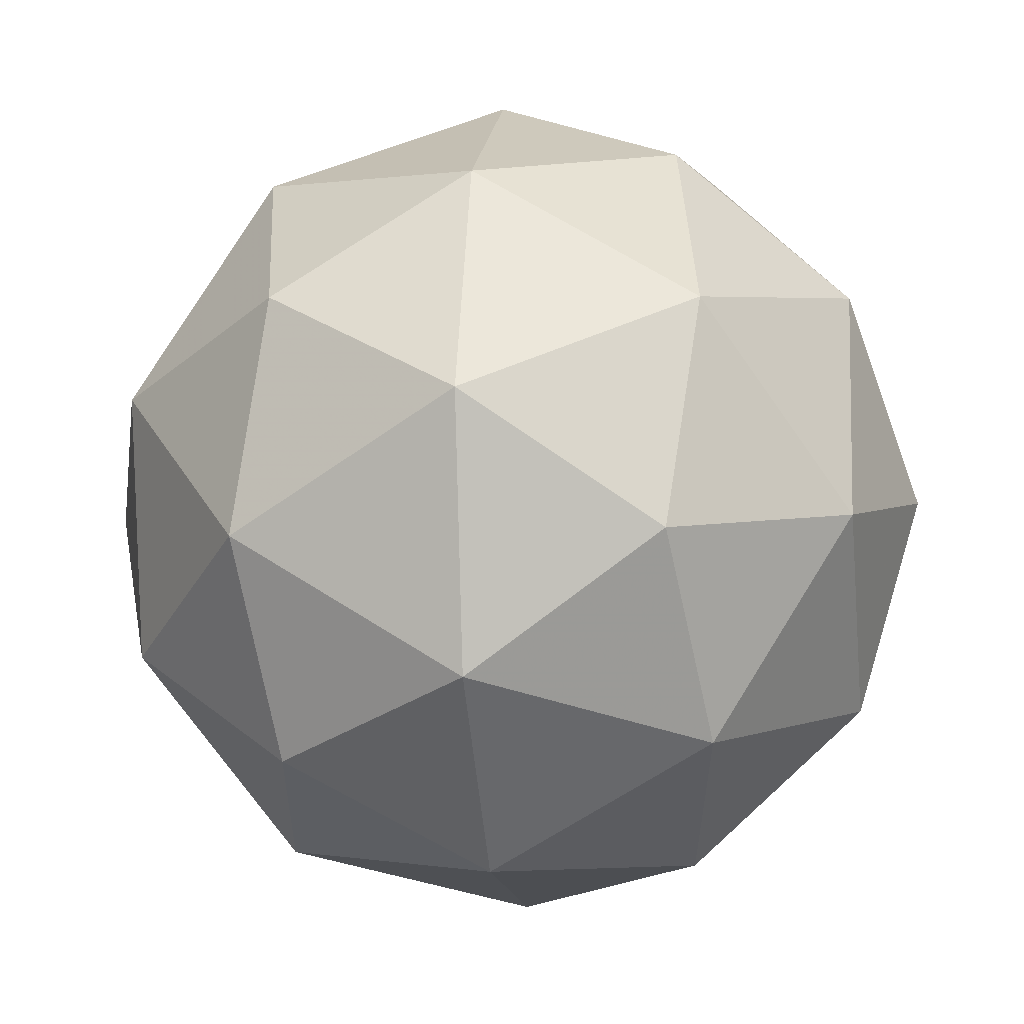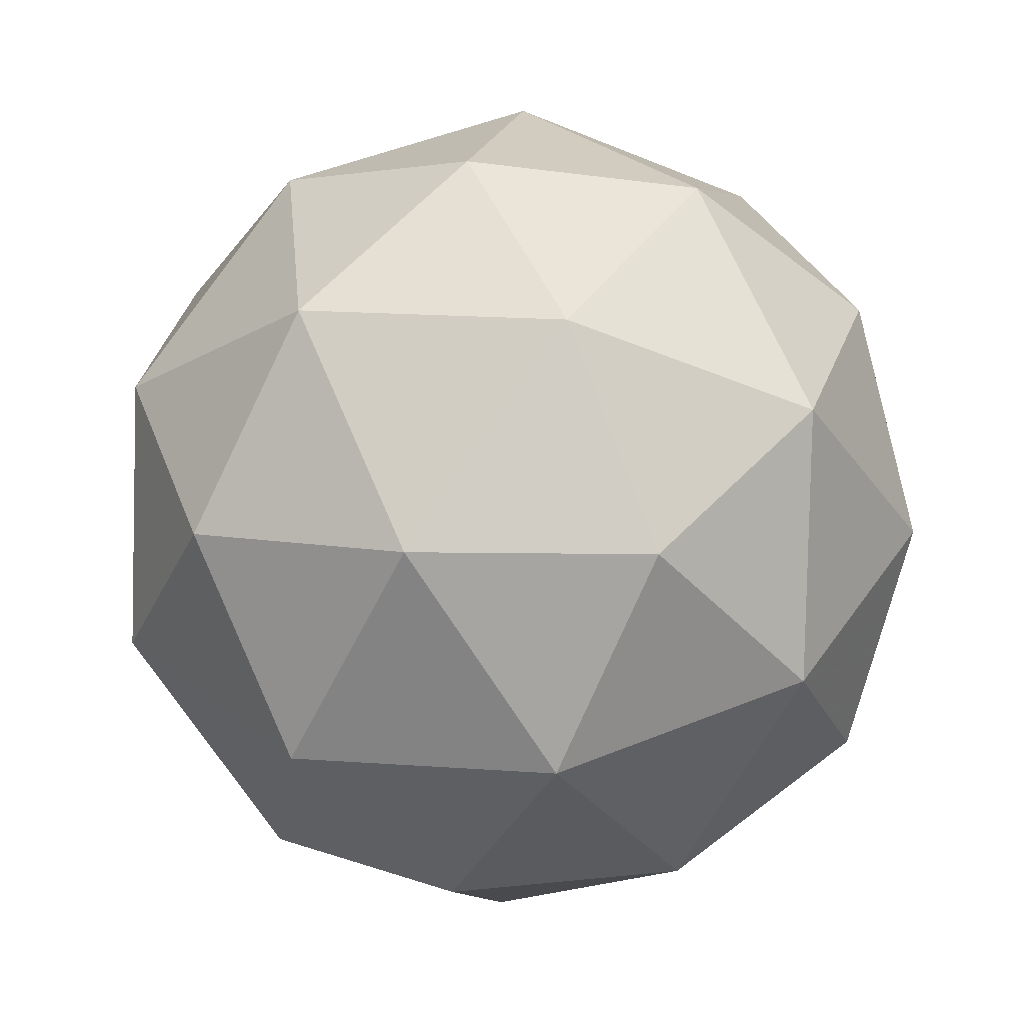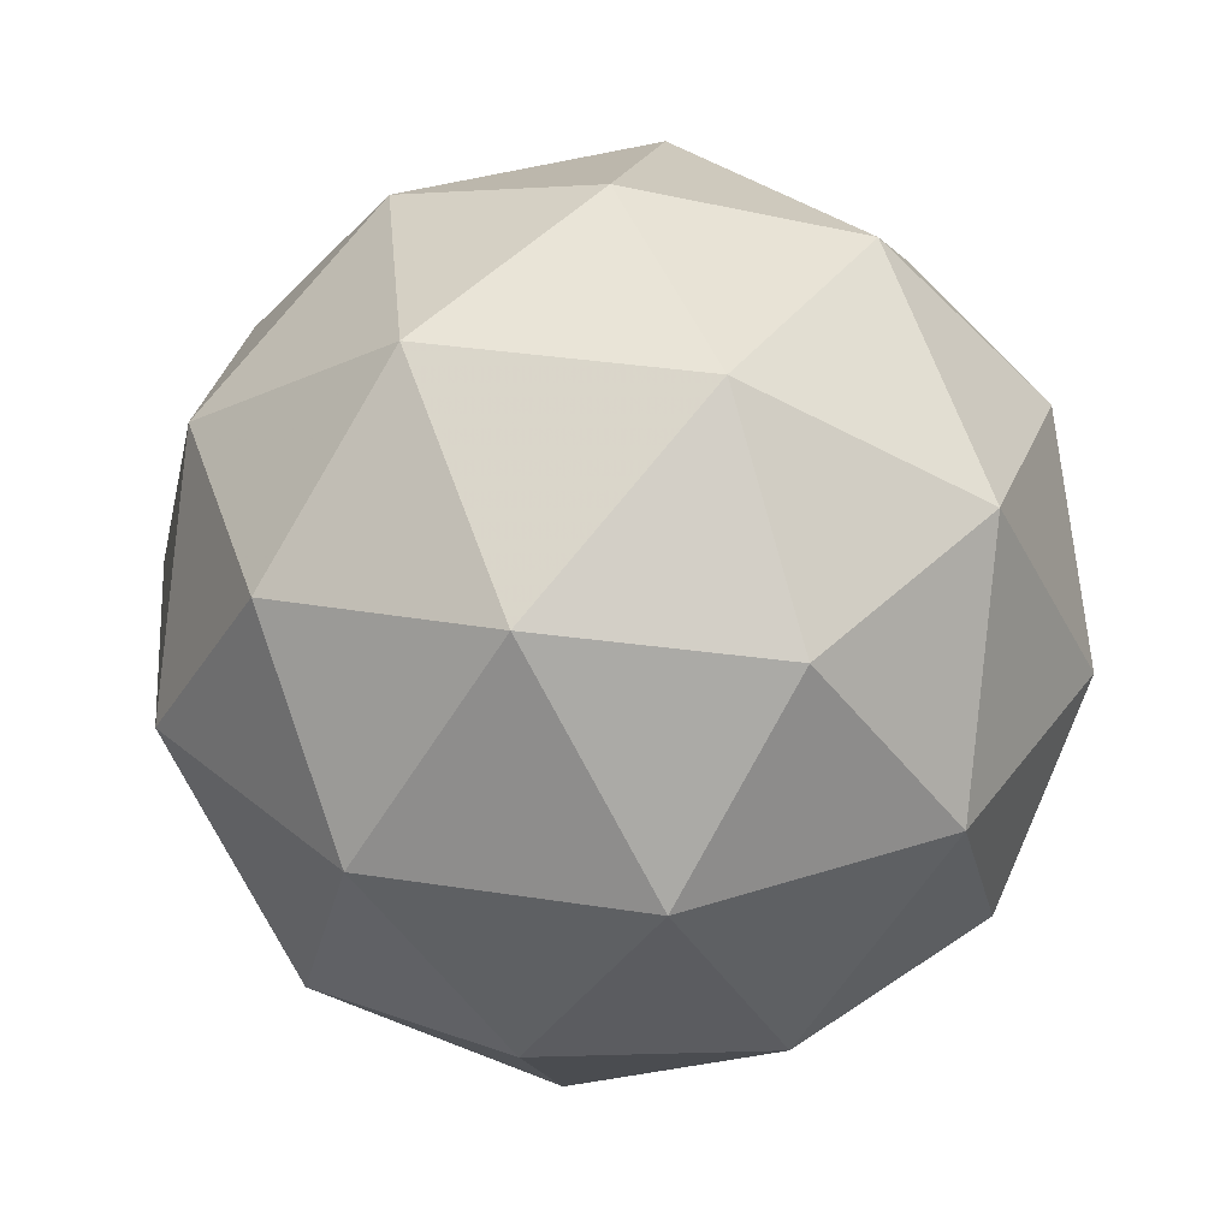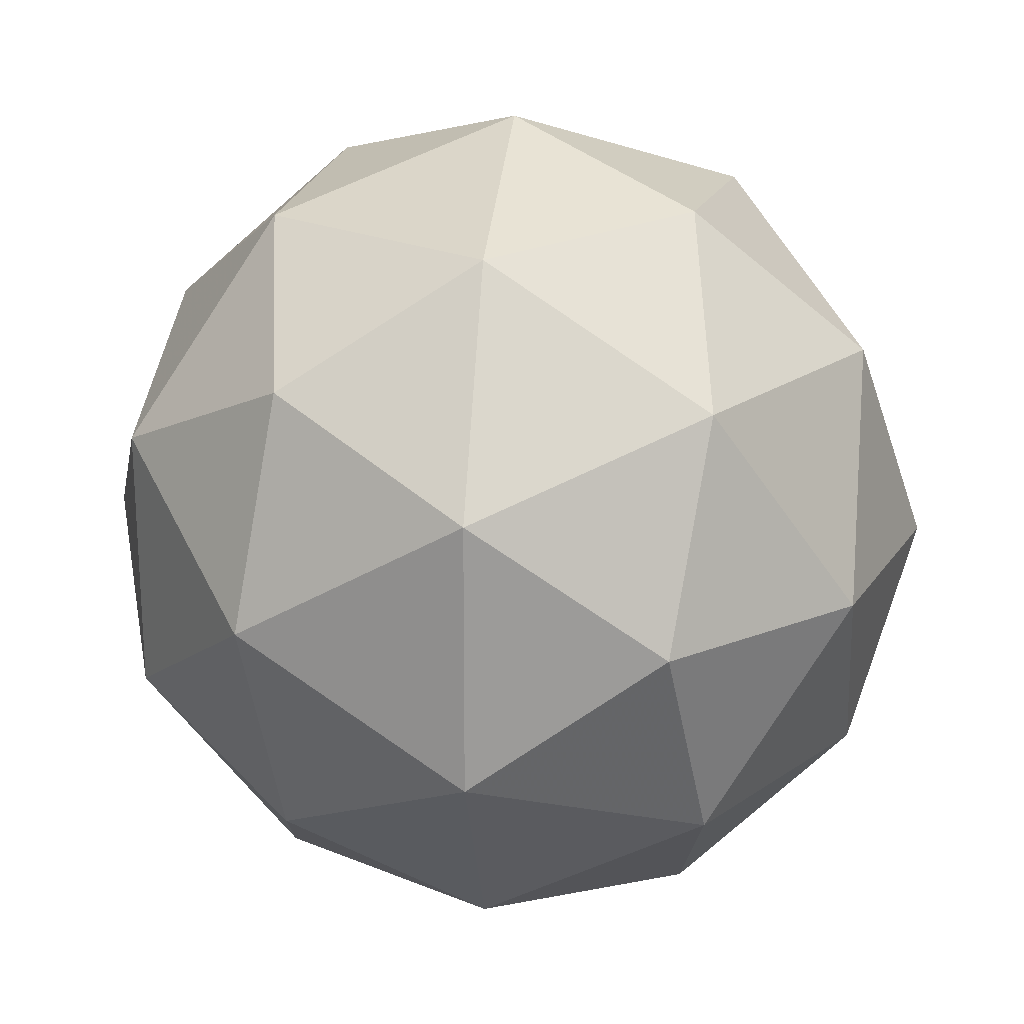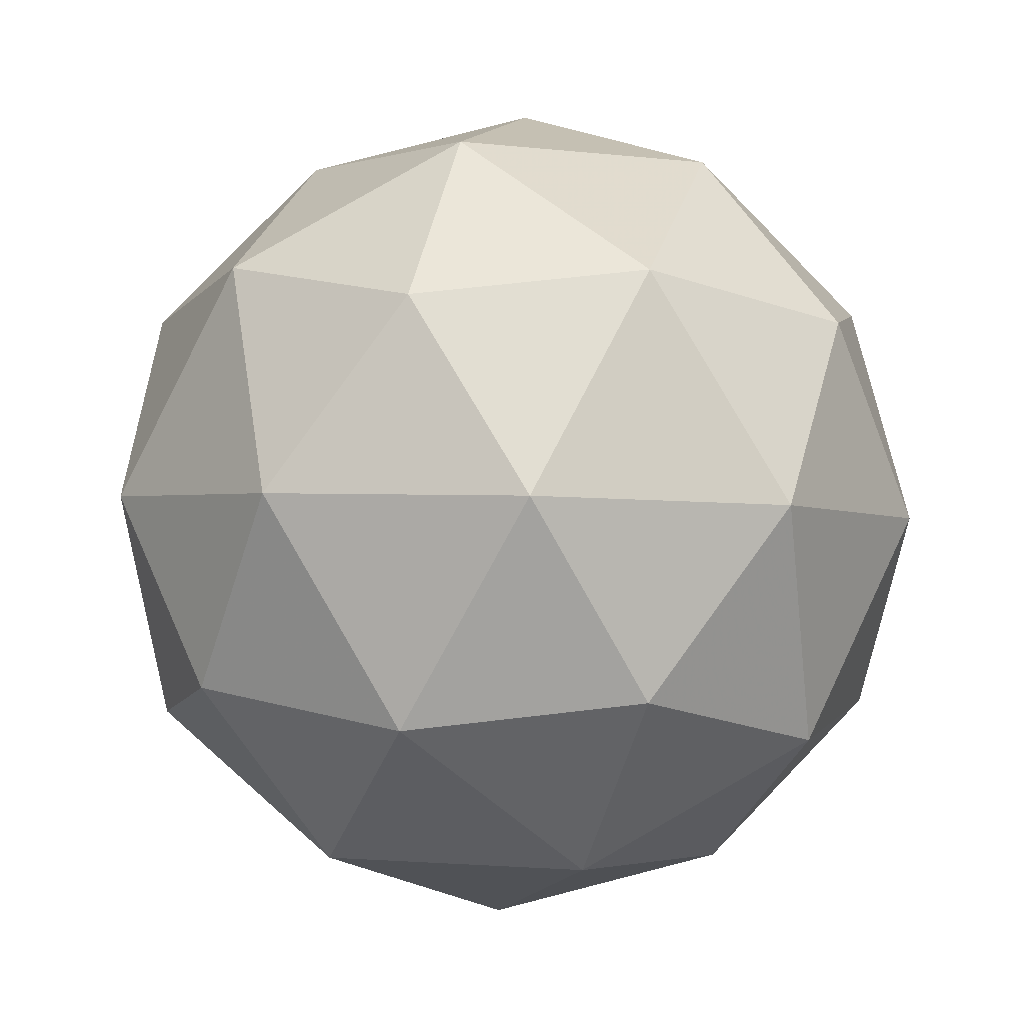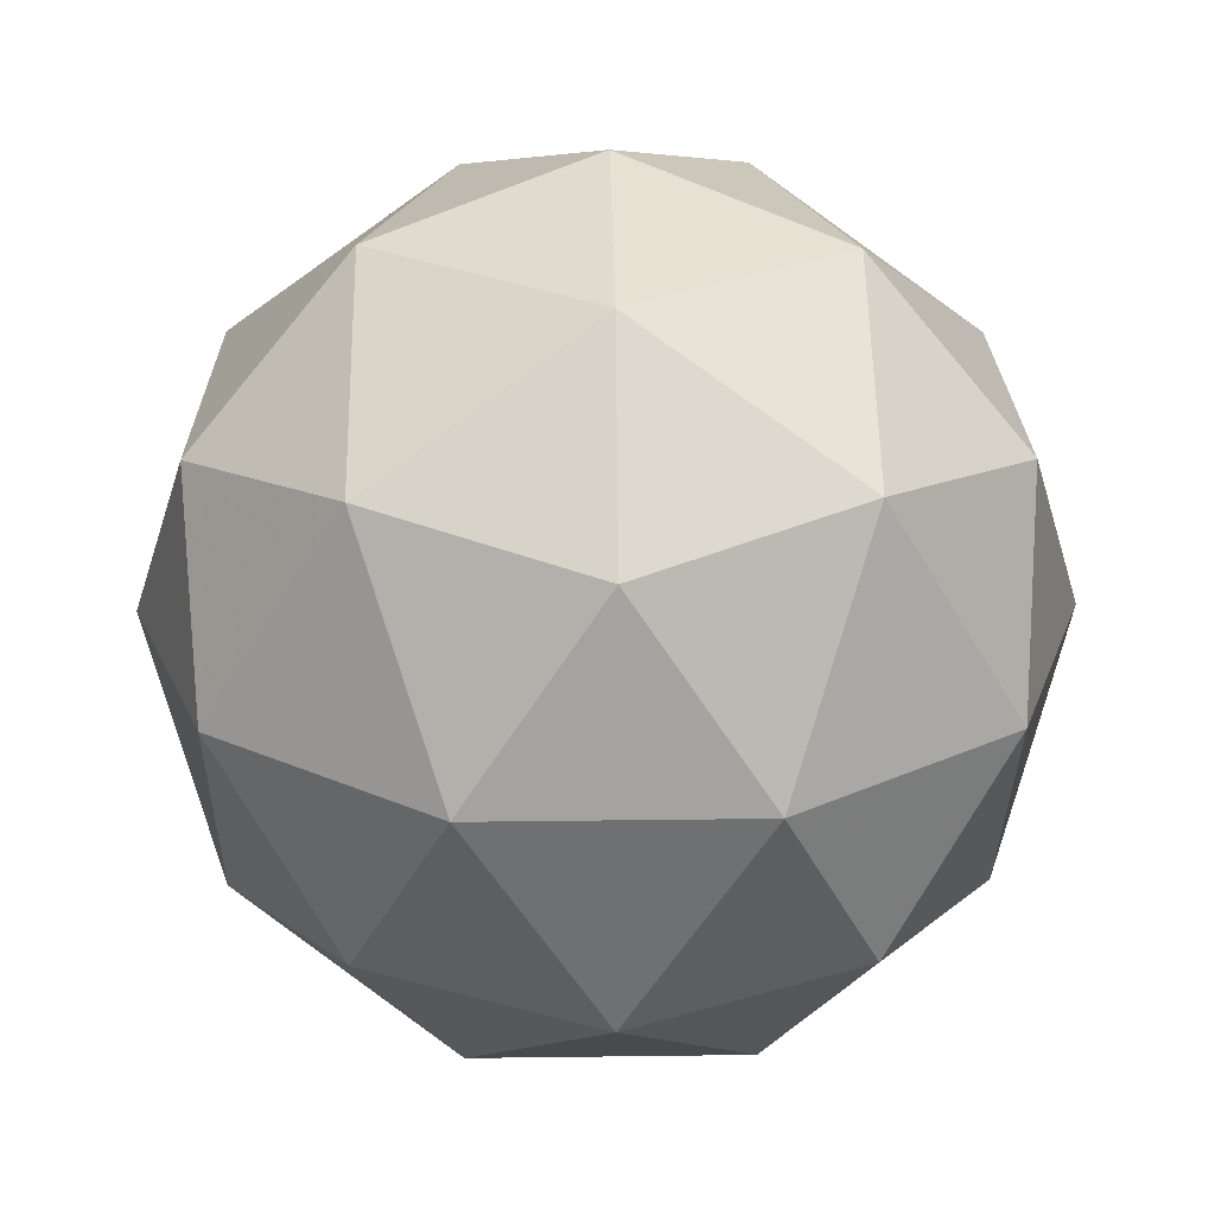
<metadata>
{"format":"obj","ext":"obj","renderer":"f3d","projection":"perspective","resolution":1024,"background":"white","views":[{"elev":-65.9,"azim":-21.1,"up":"+Y"},{"elev":64.7,"azim":9.8,"up":"+Y"},{"elev":32.2,"azim":131.5,"up":"+Z"},{"elev":-48.1,"azim":-22.8,"up":"+Y"},{"elev":-2.0,"azim":26.6,"up":"+Z"},{"elev":26.0,"azim":-62.2,"up":"+Z"}]}
</metadata>
<code>
v 173.6 -42.55 -215.2
v 173.6 -42.53 -215.3
v 173.6 -42.49 -215.2
v 173.6 -42.48 -215.2
v 173.5 -42.52 -215.2
v 173.5 -42.55 -215.3
v 173.6 -42.45 -215.3
v 173.6 -42.42 -215.2
v 173.5 -42.43 -215.2
v 173.5 -42.47 -215.3
v 173.6 -42.48 -215.3
v 173.5 -42.41 -215.3
v 173.6 -42.53 -215.2
v 173.6 -42.55 -215.2
v 173.6 -42.51 -215.2
v 173.6 -42.55 -215.3
v 173.5 -42.56 -215.2
v 173.6 -42.52 -215.2
v 173.6 -42.49 -215.2
v 173.5 -42.54 -215.2
v 173.5 -42.5 -215.2
v 173.5 -42.54 -215.2
v 173.6 -42.51 -215.3
v 173.5 -42.52 -215.3
v 173.6 -42.47 -215.2
v 173.6 -42.49 -215.3
v 173.6 -42.44 -215.2
v 173.6 -42.45 -215.2
v 173.5 -42.47 -215.2
v 173.5 -42.45 -215.2
v 173.5 -42.51 -215.3
v 173.5 -42.5 -215.2
v 173.6 -42.46 -215.3
v 173.6 -42.42 -215.2
v 173.5 -42.41 -215.2
v 173.5 -42.45 -215.2
v 173.5 -42.48 -215.3
v 173.6 -42.42 -215.3
v 173.5 -42.44 -215.3
v 173.6 -42.4 -215.2
v 173.5 -42.41 -215.2
v 173.5 -42.43 -215.3
f 1 14 13
f 2 14 16
f 1 13 18
f 1 18 20
f 1 20 17
f 2 16 23
f 3 15 25
f 4 19 27
f 5 21 29
f 6 22 31
f 2 23 26
f 3 25 28
f 4 27 30
f 5 29 32
f 6 31 24
f 7 33 38
f 8 34 40
f 9 35 41
f 10 36 42
f 11 37 39
f 39 42 12
f 39 37 42
f 37 10 42
f 42 41 12
f 42 36 41
f 36 9 41
f 41 40 12
f 41 35 40
f 35 8 40
f 40 38 12
f 40 34 38
f 34 7 38
f 38 39 12
f 38 33 39
f 33 11 39
f 24 37 11
f 24 31 37
f 31 10 37
f 32 36 10
f 32 29 36
f 29 9 36
f 30 35 9
f 30 27 35
f 27 8 35
f 28 34 8
f 28 25 34
f 25 7 34
f 26 33 7
f 26 23 33
f 23 11 33
f 31 32 10
f 31 22 32
f 22 5 32
f 29 30 9
f 29 21 30
f 21 4 30
f 27 28 8
f 27 19 28
f 19 3 28
f 25 26 7
f 25 15 26
f 15 2 26
f 23 24 11
f 23 16 24
f 16 6 24
f 17 22 6
f 17 20 22
f 20 5 22
f 20 21 5
f 20 18 21
f 18 4 21
f 18 19 4
f 18 13 19
f 13 3 19
f 16 17 6
f 16 14 17
f 14 1 17
f 13 15 3
f 13 14 15
f 14 2 15

</code>
